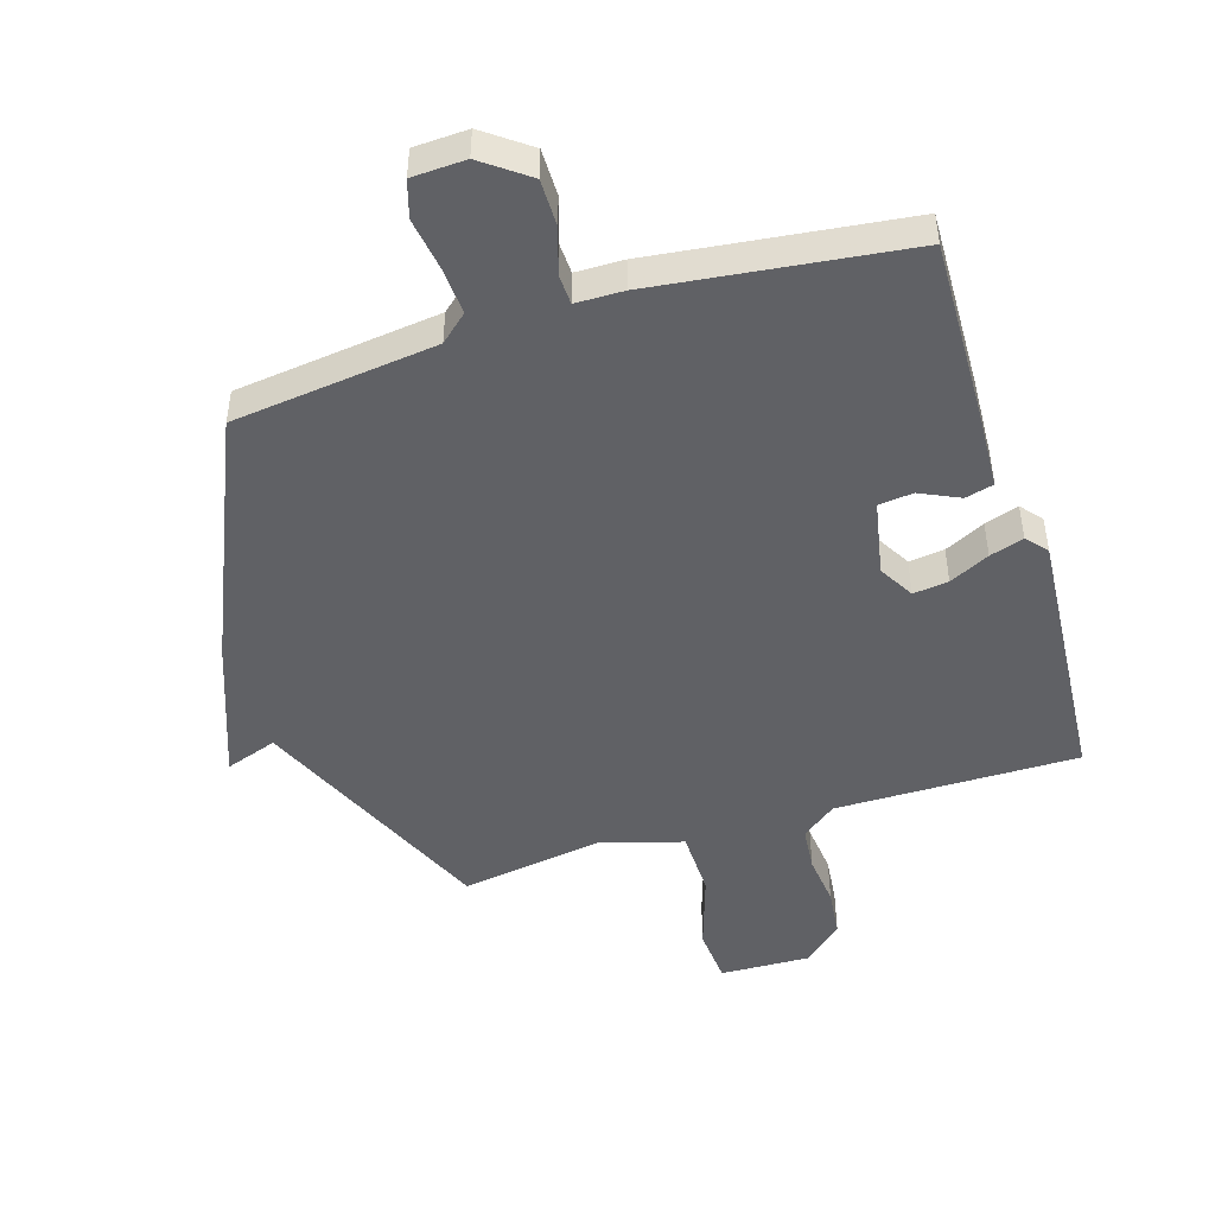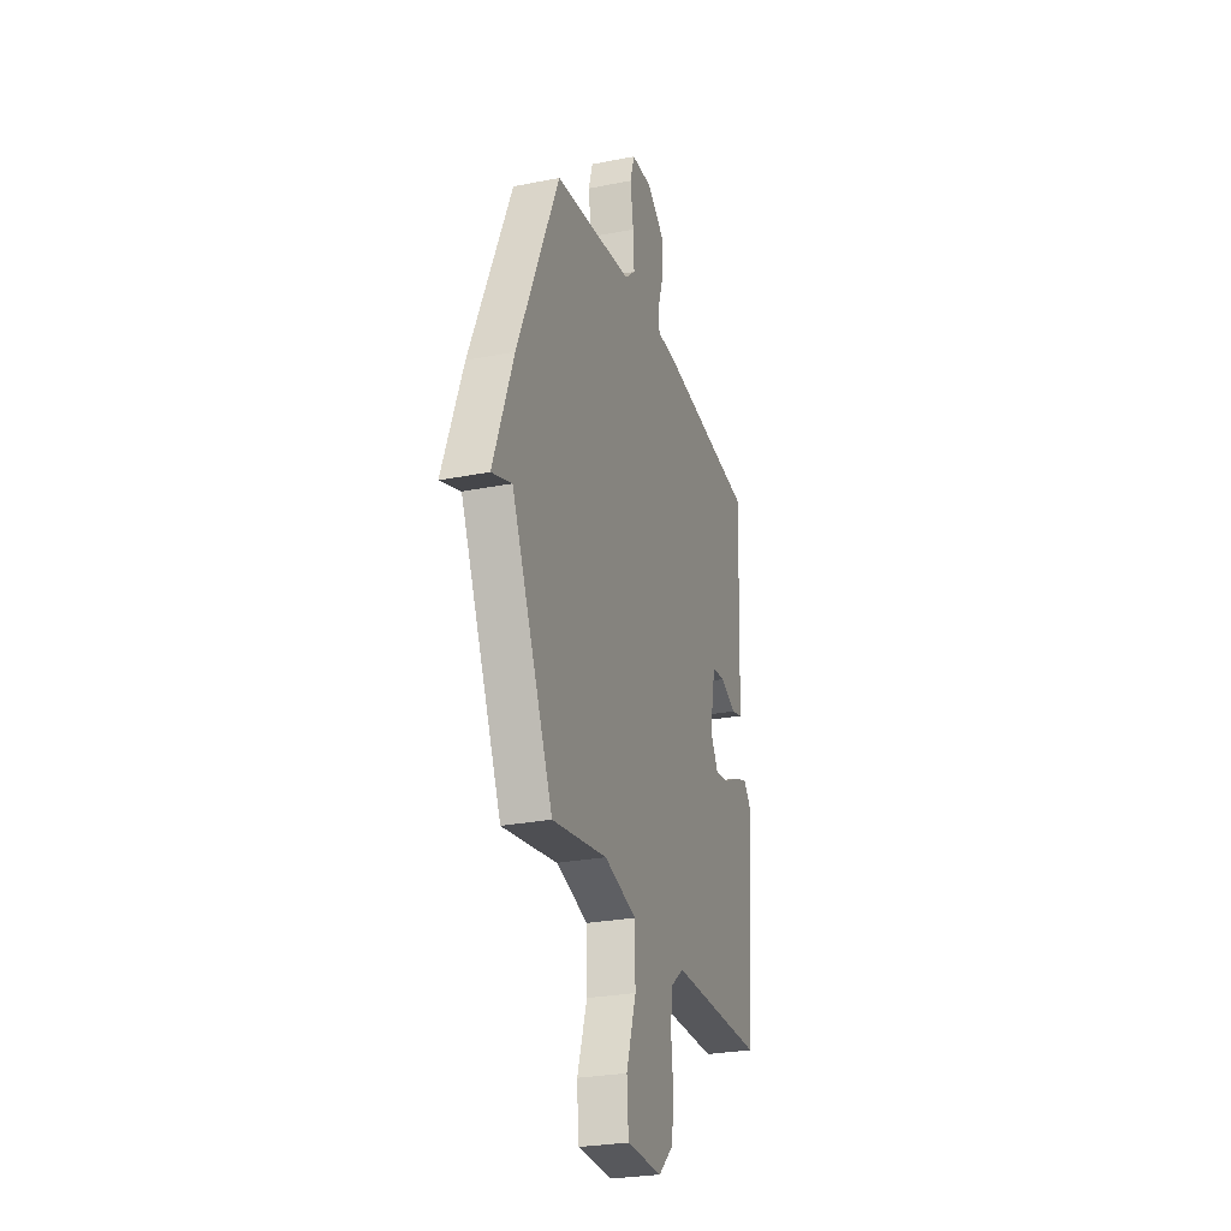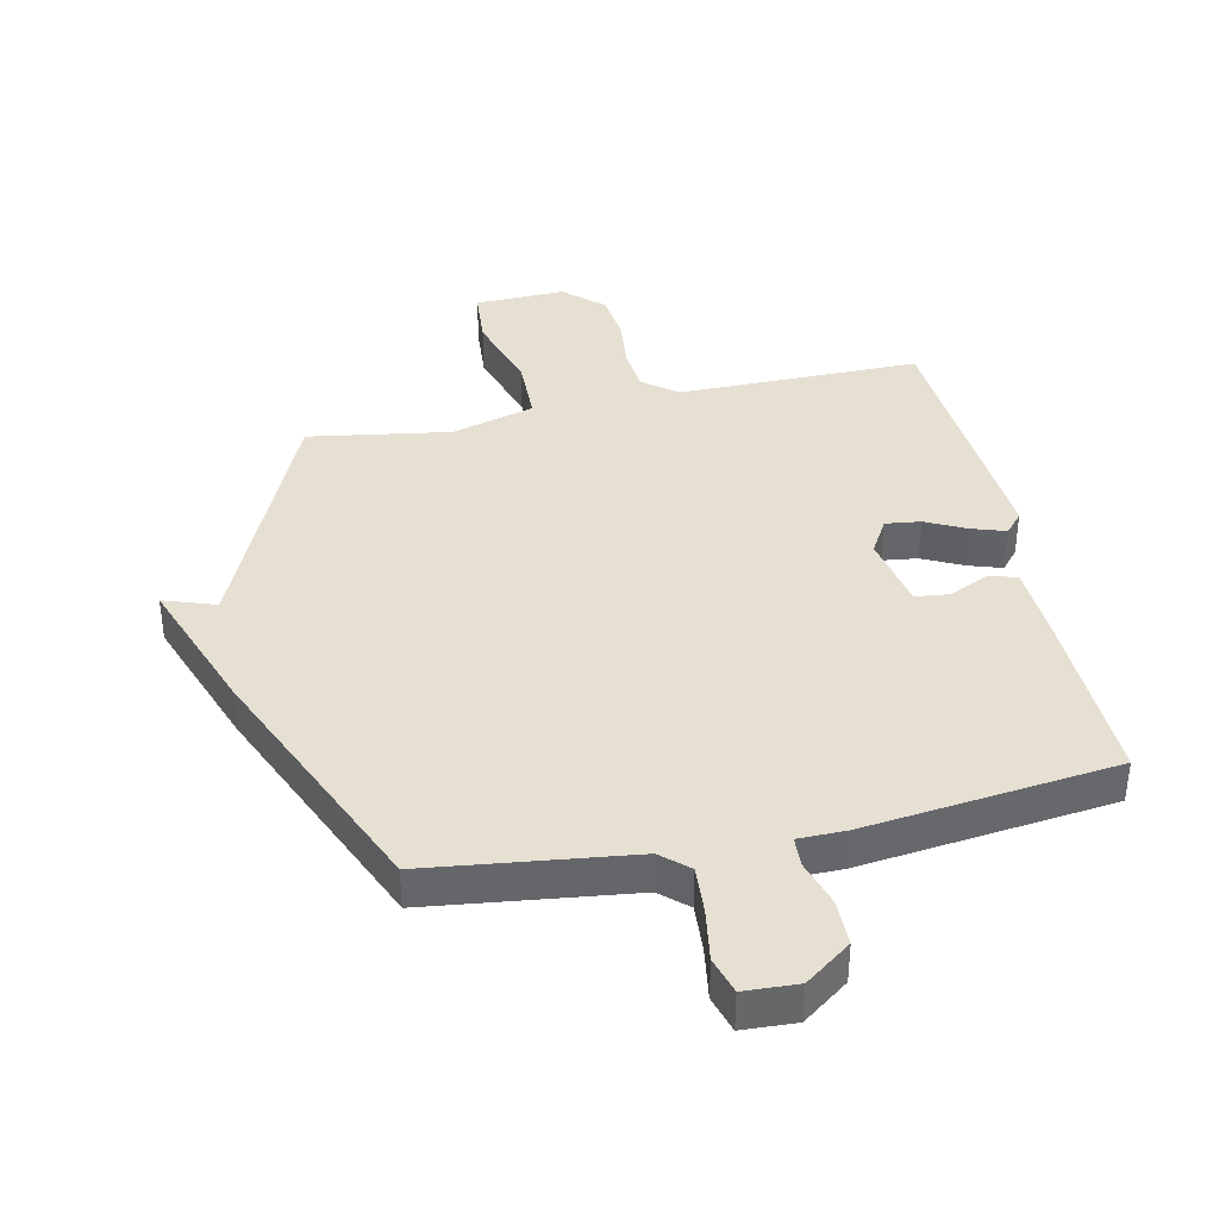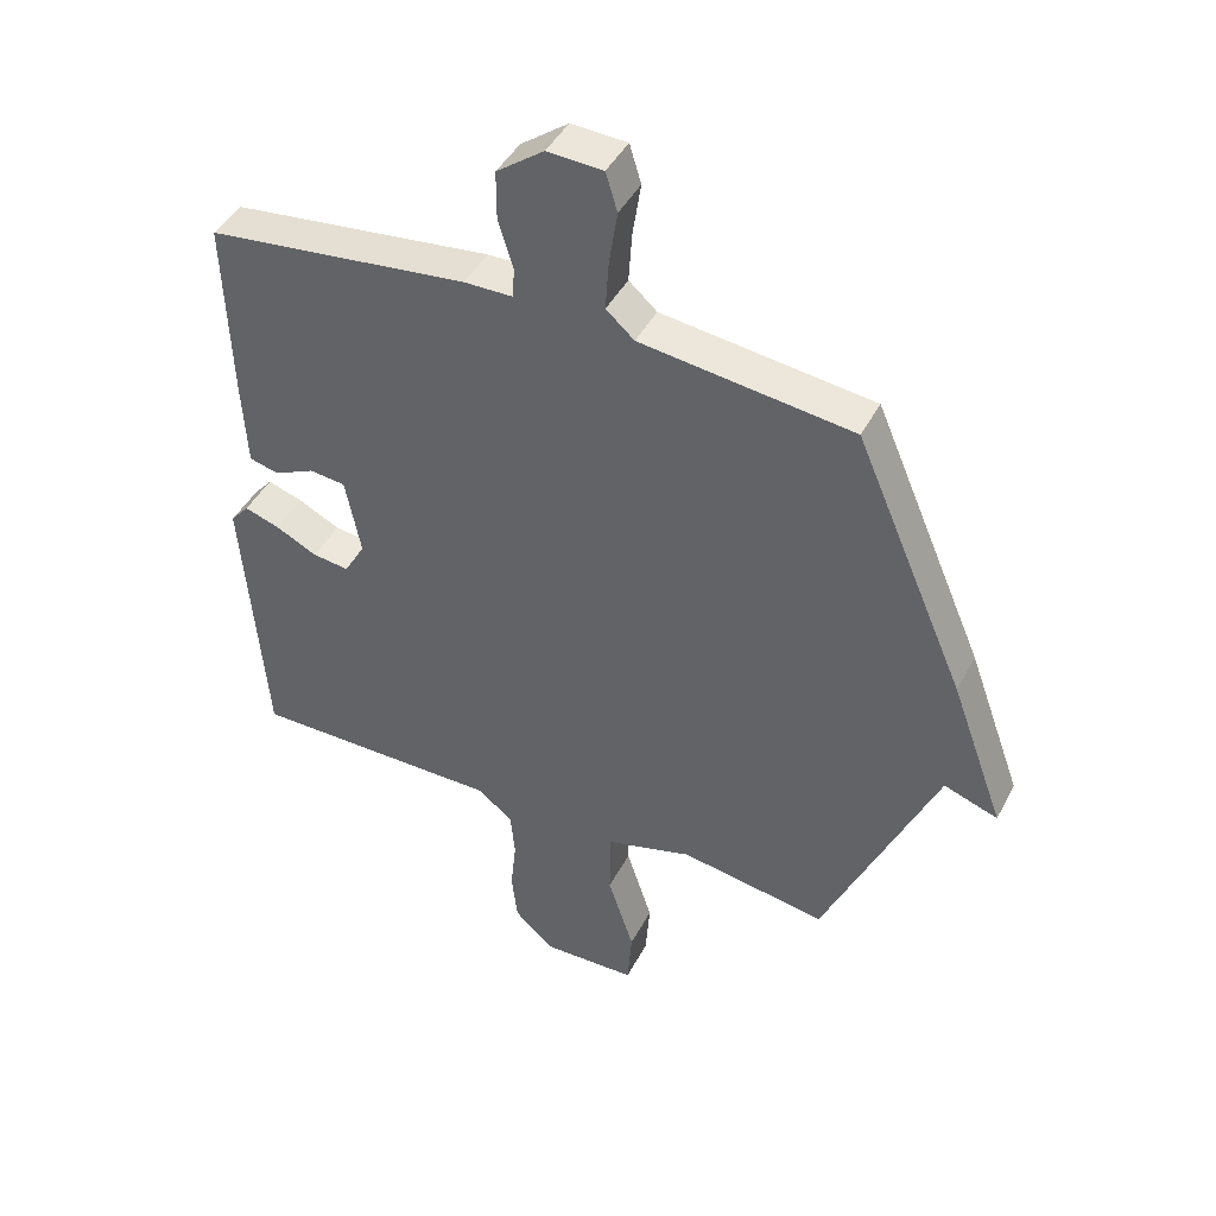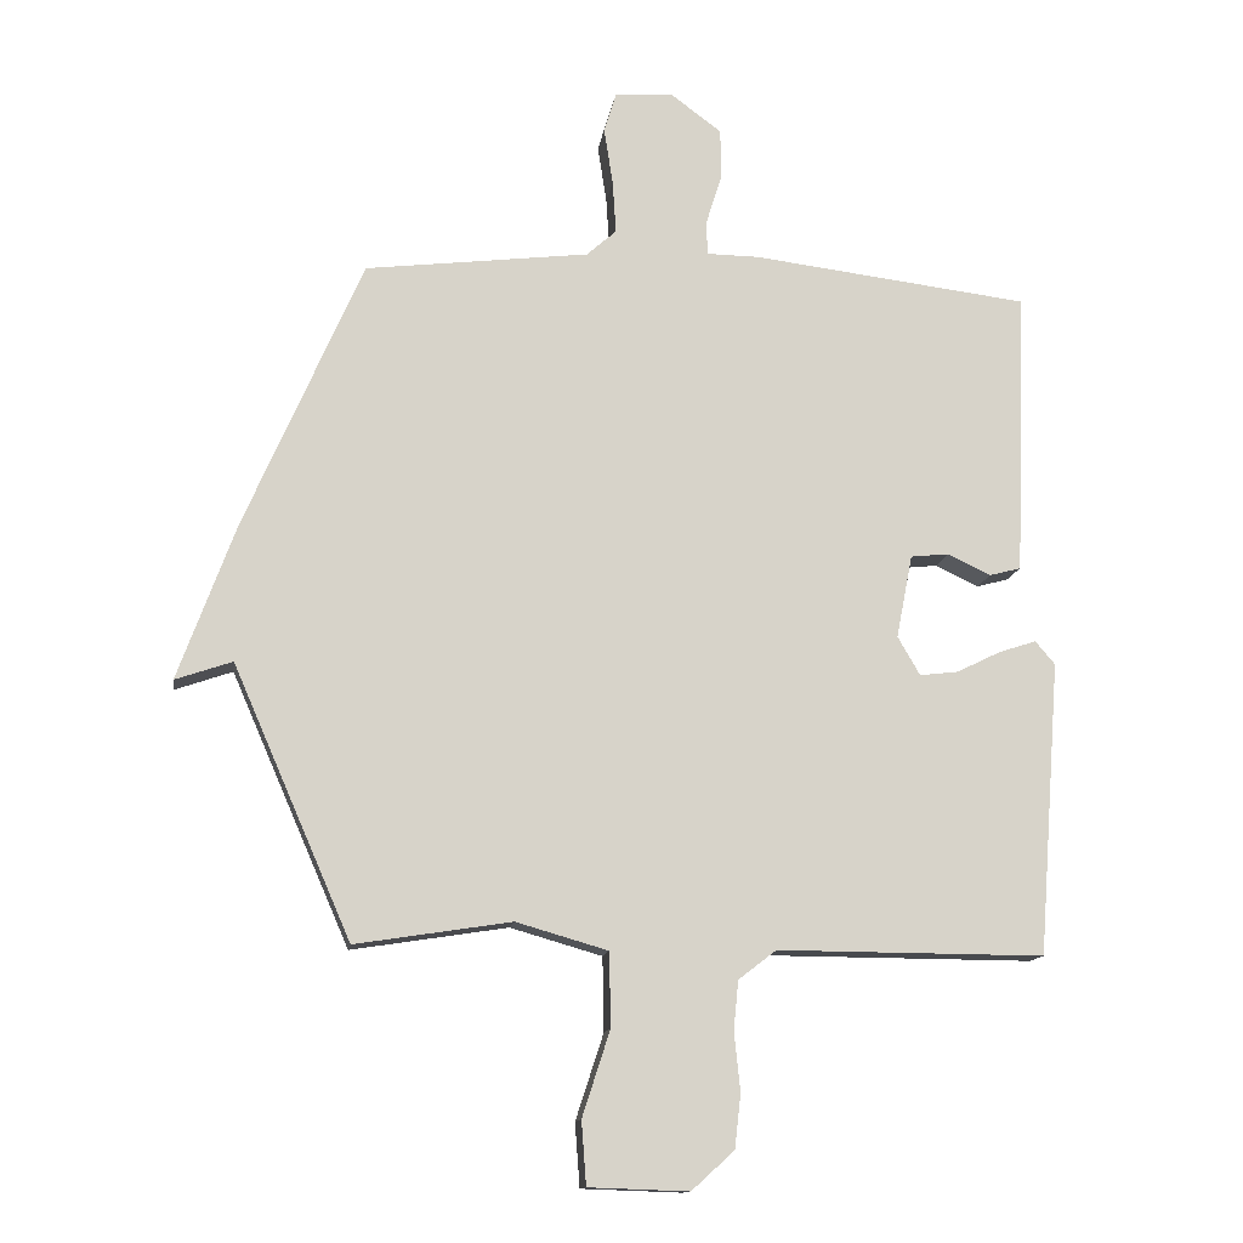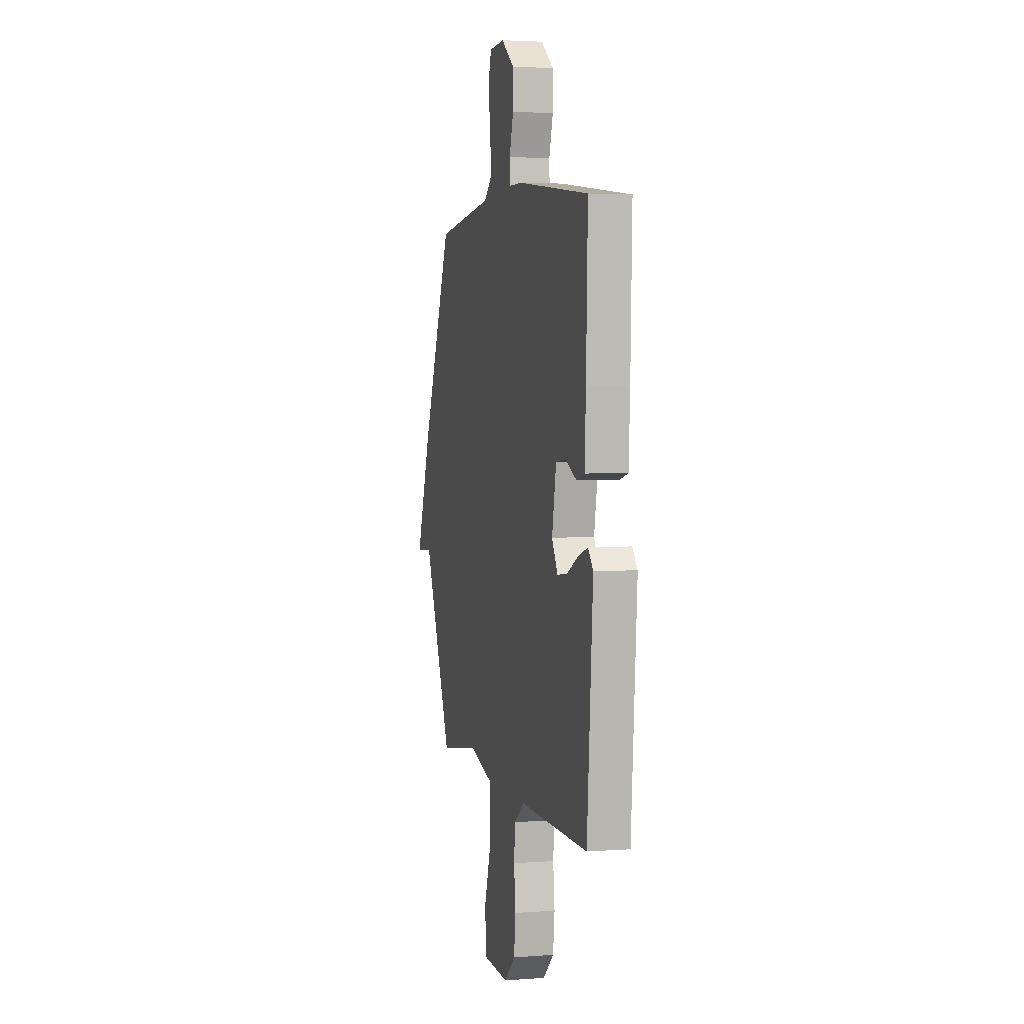
<metadata>
{"format":"obj","ext":"obj","renderer":"f3d","projection":"perspective","resolution":1024,"background":"white","views":[{"elev":-47.3,"azim":17.3,"up":"+Y"},{"elev":-26.8,"azim":-72.8,"up":"+Z"},{"elev":38.5,"azim":-12.0,"up":"+Y"},{"elev":44.2,"azim":-153.6,"up":"+Z"},{"elev":-13.2,"azim":-8.3,"up":"+Z"},{"elev":3.4,"azim":76.0,"up":"+Z"}]}
</metadata>
<code>
v 0.5 0.07 -0.5
v 0.106 0.07 -0.498
v 0.05 0.07 -0.541
v 0.043 0.07 -0.614
v 0.052 0.07 -0.699
v 0.043 0.07 -0.779
v -0.02 0.07 -0.836
v -0.167 0.07 -0.831
v -0.174 0.07 -0.738
v -0.133 0.07 -0.612
v -0.135 0.07 -0.503
v -0.27 0.07 -0.464
v -0.5 0.07 -0.5
v -0.674 0.07 -0.101
v -0.758 0.07 -0.13
v -0.674 0.07 0.099
v -0.5 0.07 0.5
v -0.17 0.07 0.54
v -0.126 0.07 0.579
v -0.131 0.07 0.656
v -0.144 0.07 0.741
v -0.126 0.07 0.801
v -0.039 0.07 0.805
v 0.035 0.07 0.75
v 0.035 0.07 0.674
v 0.012 0.07 0.6
v 0.014 0.07 0.551
v 0.091 0.07 0.55
v 0.5 0.07 0.5
v 0.491 0.07 0.211
v 0.484 0.07 0.078
v 0.438 0.07 0.066
v 0.374 0.07 0.096
v 0.318 0.07 0.09
v 0.294 0.07 -0.033
v 0.327 0.07 -0.09
v 0.384 0.07 -0.083
v 0.449 0.07 -0.051
v 0.504 0.07 -0.033
v 0.533 0.07 -0.067
v 0.5 0 -0.5
v 0.106 0 -0.498
v 0.05 0 -0.541
v 0.043 0 -0.614
v 0.052 0 -0.699
v 0.043 0 -0.779
v -0.02 0 -0.836
v -0.167 0 -0.831
v -0.174 0 -0.738
v -0.133 0 -0.612
v -0.135 0 -0.503
v -0.27 0 -0.464
v -0.5 0 -0.5
v -0.674 0 -0.101
v -0.758 0 -0.13
v -0.674 0 0.099
v -0.5 0 0.5
v -0.17 0 0.54
v -0.126 0 0.579
v -0.131 0 0.656
v -0.144 0 0.741
v -0.126 0 0.801
v -0.039 0 0.805
v 0.035 0 0.75
v 0.035 0 0.674
v 0.012 0 0.6
v 0.014 0 0.551
v 0.091 0 0.55
v 0.5 0 0.5
v 0.491 0 0.211
v 0.484 0 0.078
v 0.438 0 0.066
v 0.374 0 0.096
v 0.318 0 0.09
v 0.294 0 -0.033
v 0.327 0 -0.09
v 0.384 0 -0.083
v 0.449 0 -0.051
v 0.504 0 -0.033
v 0.533 0 -0.067
f 40 1 2
f 39 40 2
f 38 39 2
f 37 38 2
f 36 37 2 3
f 35 36 3
f 34 35 3
f 31 32 33
f 30 31 33
f 29 30 33
f 28 29 33
f 27 28 33
f 27 33 34
f 24 25 26
f 23 24 26
f 22 23 26
f 21 22 26
f 20 21 26
f 19 20 26 27
f 27 34 3
f 19 27 3
f 18 19 3
f 16 17 18
f 15 16 18
f 14 15 18
f 12 13 14 18
f 8 9 10
f 7 8 10
f 6 7 10
f 5 6 10
f 4 5 10
f 4 10 11
f 3 4 11
f 3 11 12 18
f 42 41 80
f 42 80 79
f 42 79 78
f 42 78 77
f 43 42 77 76
f 43 76 75
f 43 75 74
f 73 72 71
f 73 71 70
f 73 70 69
f 73 69 68
f 73 68 67
f 74 73 67
f 66 65 64
f 66 64 63
f 66 63 62
f 66 62 61
f 66 61 60
f 67 66 60 59
f 43 74 67
f 43 67 59
f 43 59 58
f 58 57 56
f 58 56 55
f 58 55 54
f 58 54 53 52
f 50 49 48
f 50 48 47
f 50 47 46
f 50 46 45
f 50 45 44
f 51 50 44
f 51 44 43
f 58 52 51 43
f 1 41 42 2
f 2 42 43 3
f 3 43 44 4
f 4 44 45 5
f 5 45 46 6
f 6 46 47 7
f 7 47 48 8
f 8 48 49 9
f 9 49 50 10
f 10 50 51 11
f 11 51 52 12
f 12 52 53 13
f 13 53 54 14
f 14 54 55 15
f 15 55 56 16
f 16 56 57 17
f 17 57 58 18
f 18 58 59 19
f 19 59 60 20
f 20 60 61 21
f 21 61 62 22
f 22 62 63 23
f 23 63 64 24
f 24 64 65 25
f 25 65 66 26
f 26 66 67 27
f 27 67 68 28
f 28 68 69 29
f 29 69 70 30
f 30 70 71 31
f 31 71 72 32
f 32 72 73 33
f 33 73 74 34
f 34 74 75 35
f 35 75 76 36
f 36 76 77 37
f 37 77 78 38
f 38 78 79 39
f 39 79 80 40
f 40 80 41 1

</code>
